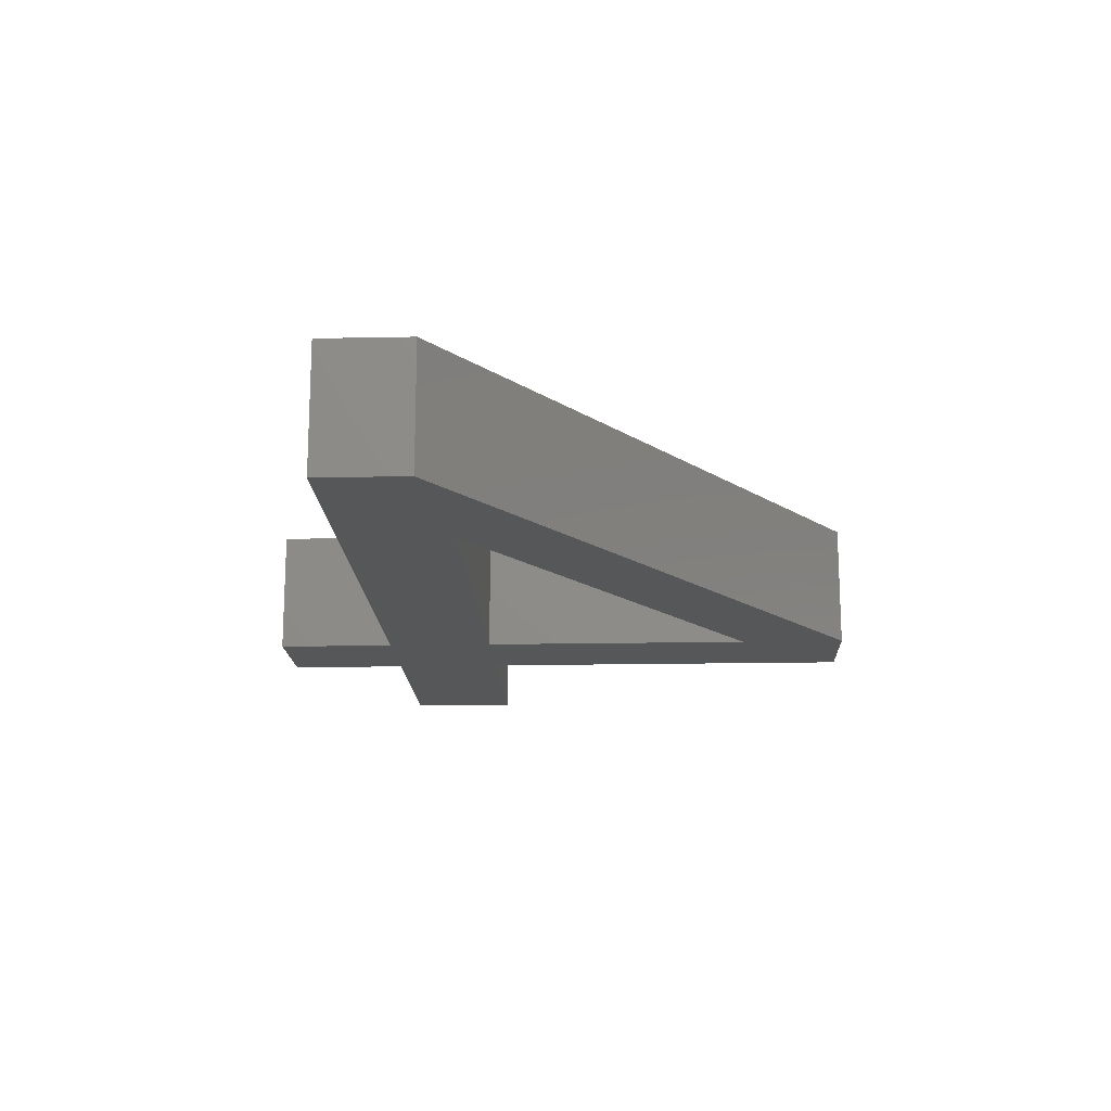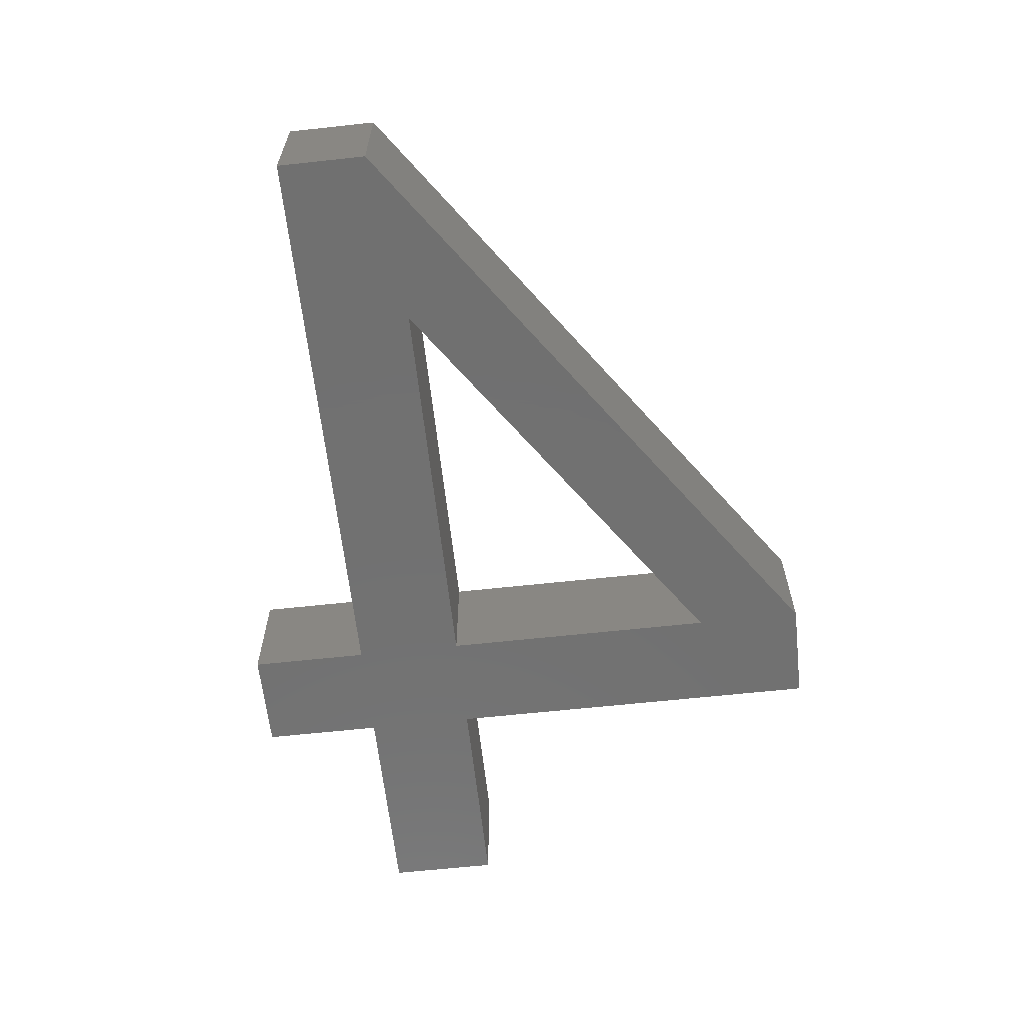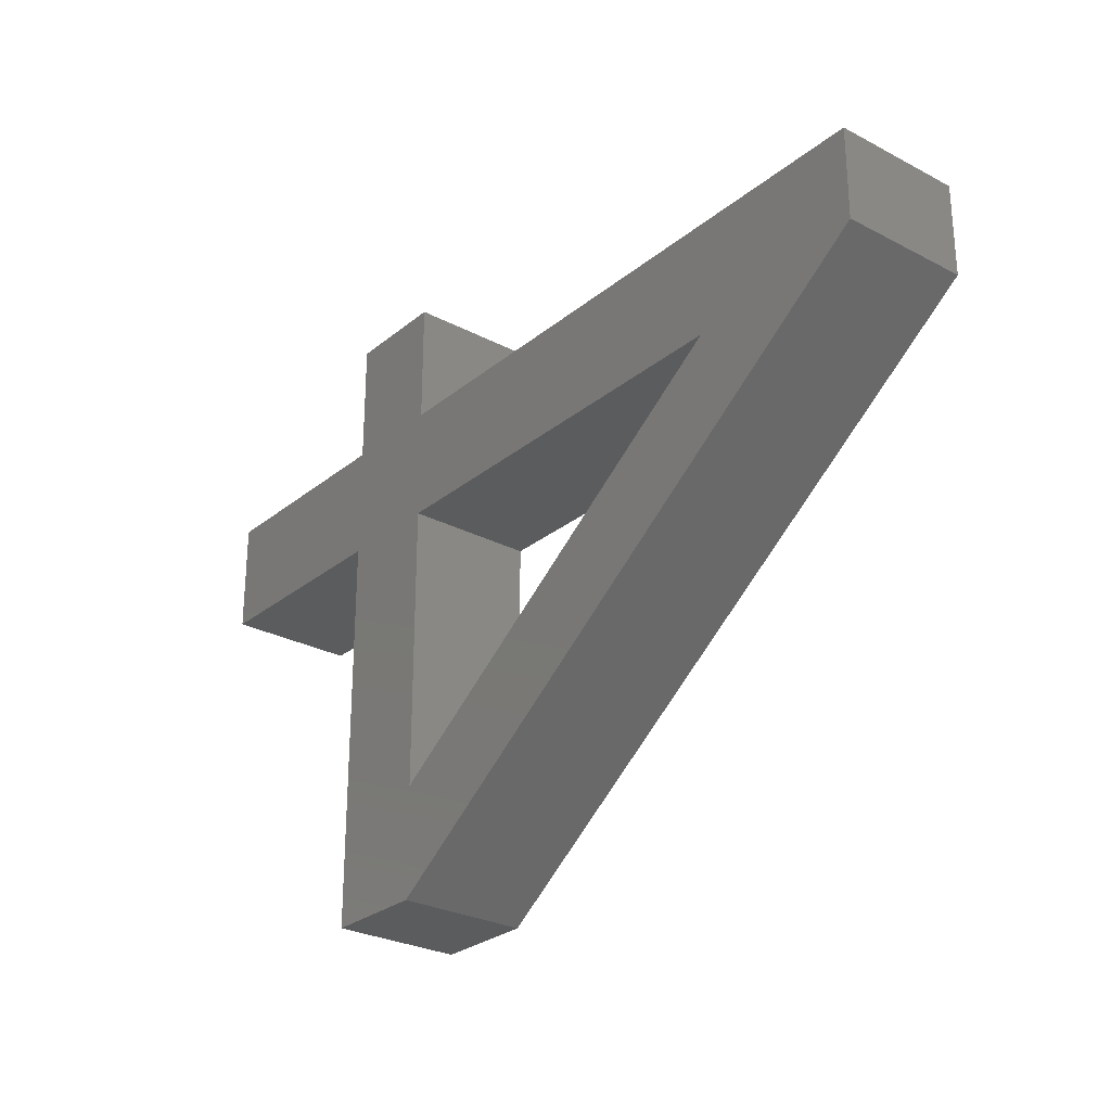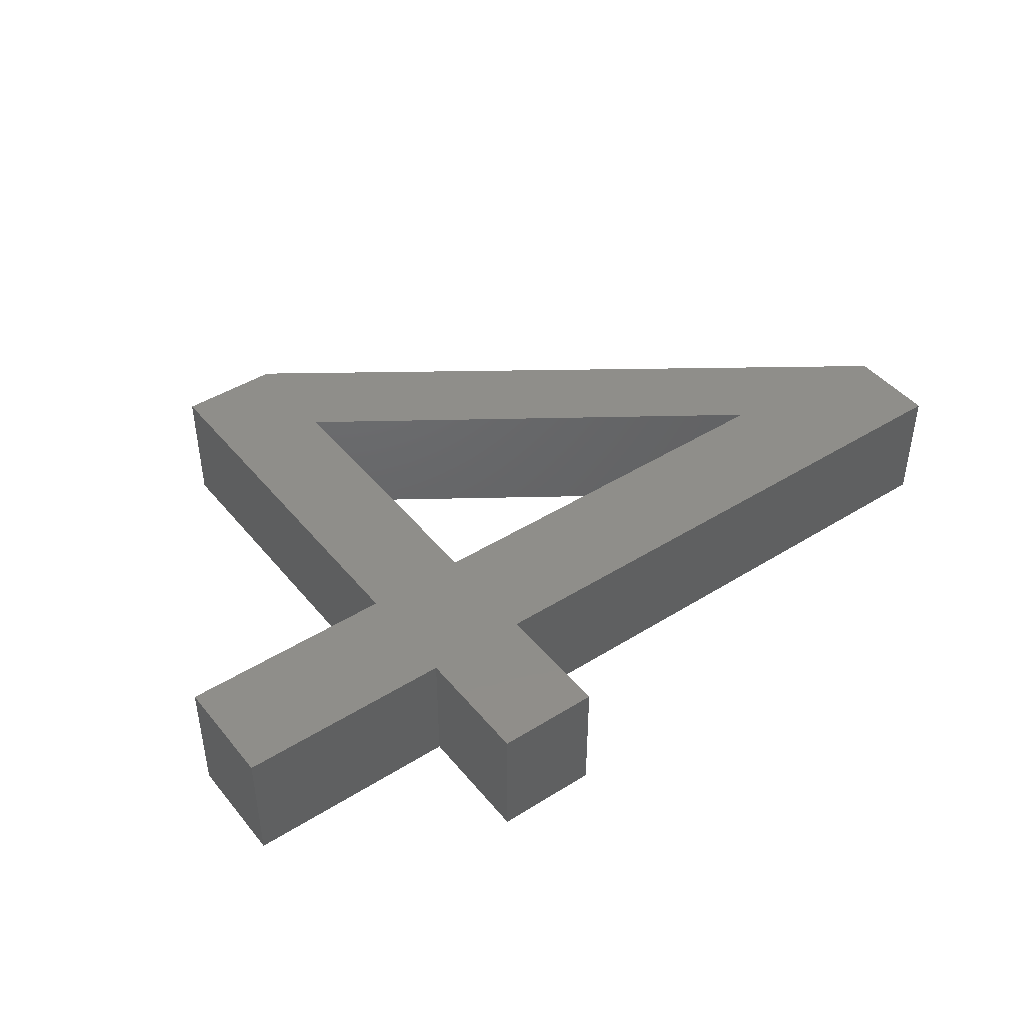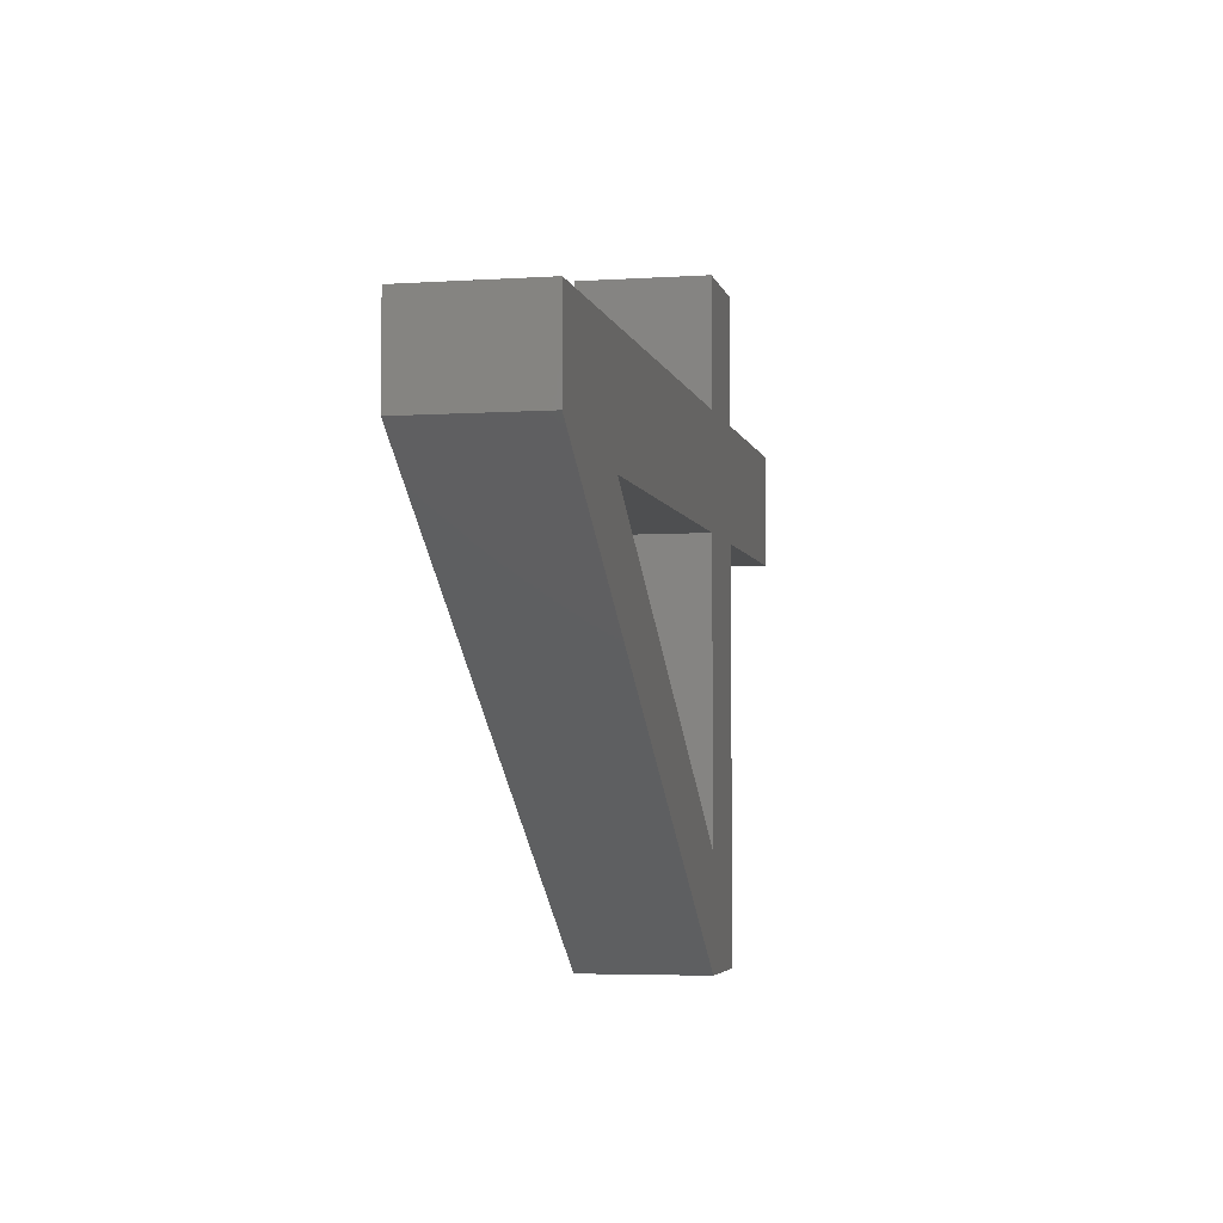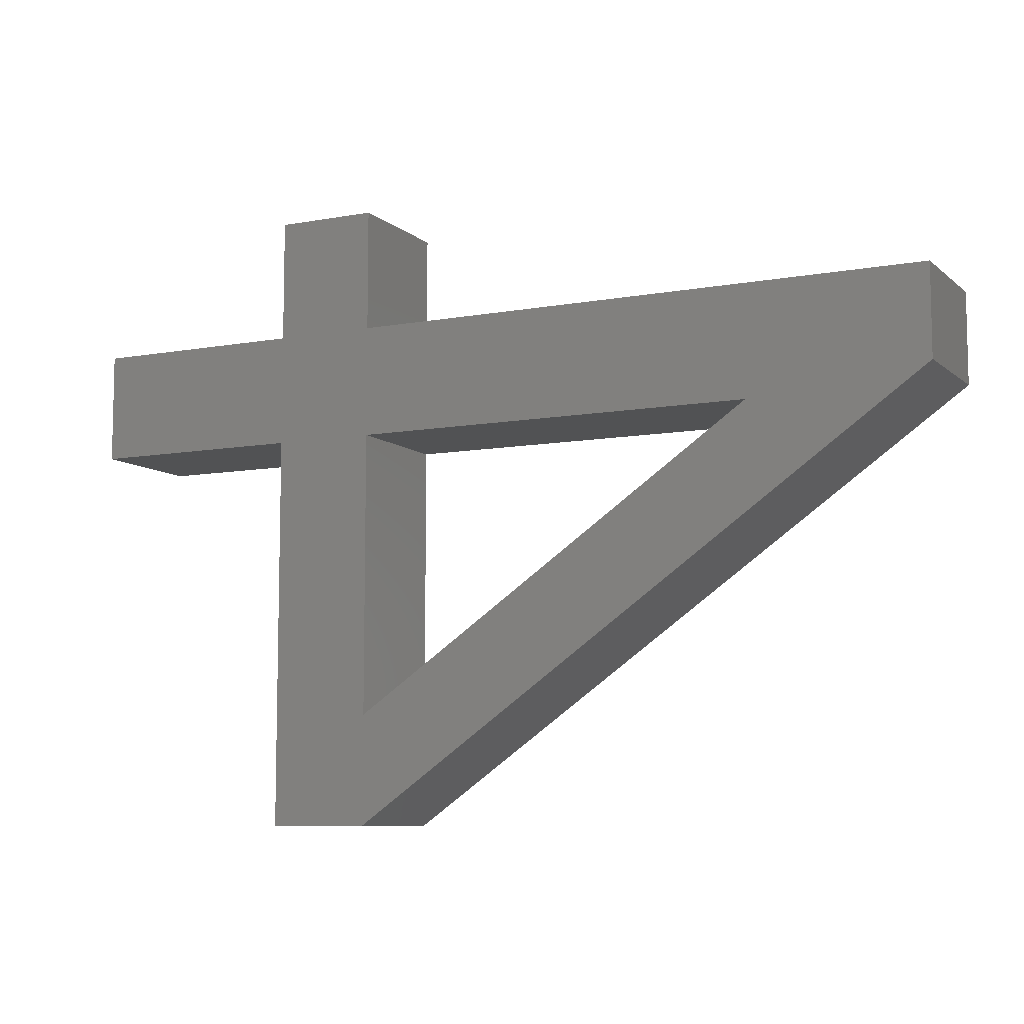
<metadata>
{"format":"stl","ext":"stl","renderer":"f3d","projection":"perspective","resolution":1024,"background":"white","views":[{"elev":-16.5,"azim":-87.6,"up":"+Z"},{"elev":-62.7,"azim":-83.7,"up":"+Z"},{"elev":-27.5,"azim":-129.0,"up":"+Y"},{"elev":44.0,"azim":143.7,"up":"+Z"},{"elev":-4.4,"azim":-77.9,"up":"+Y"},{"elev":-8.5,"azim":-153.5,"up":"+Y"}]}
</metadata>
<code>
# stl→obj: 28 verts, 56 faces
v -33.45 -24.38 -90.7
v -15.06 -24.38 -90.7
v -33.45 -24.38 -85
v -15.06 -24.38 -85
v -15.06 -37.16 -90.7
v -15.06 -37.16 -85
v -10.46 -24.38 -90.7
v -0.6958 -24.38 -90.7
v -10.46 -24.38 -85
v -0.6958 -24.38 -85
v -10.46 -42.08 -90.7
v -10.46 -42.08 -85
v -15.06 -42.08 -90.7
v -15.06 -42.08 -85
v -41.5 -23.47 -90.7
v -41.5 -23.47 -85
v -41.5 -19.37 -90.7
v -41.5 -19.37 -85
v -15.06 -19.37 -90.7
v -15.06 -19.37 -85
v -15.06 -13.86 -90.7
v -15.06 -13.86 -85
v -10.46 -13.86 -90.7
v -10.46 -13.86 -85
v -10.46 -19.37 -90.7
v -10.46 -19.37 -85
v -0.6958 -19.37 -90.7
v -0.6958 -19.37 -85
f 1 2 3
f 3 2 4
f 5 1 6
f 6 1 3
f 2 5 4
f 4 5 6
f 7 8 9
f 9 8 10
f 11 7 12
f 12 7 9
f 13 11 14
f 14 11 12
f 15 13 16
f 16 13 14
f 17 15 18
f 18 15 16
f 19 17 20
f 20 17 18
f 21 19 22
f 22 19 20
f 23 21 24
f 24 21 22
f 25 23 26
f 26 23 24
f 27 25 28
f 28 25 26
f 8 27 10
f 10 27 28
f 28 26 10
f 10 26 9
f 9 26 20
f 9 20 4
f 4 20 3
f 3 20 18
f 3 18 16
f 24 22 26
f 26 22 20
f 16 14 3
f 3 14 6
f 6 14 12
f 6 12 9
f 4 6 9
f 27 8 25
f 25 8 7
f 25 7 19
f 19 7 2
f 19 2 1
f 2 7 5
f 5 7 11
f 5 11 13
f 5 13 1
f 1 13 15
f 1 15 17
f 17 19 1
f 19 21 25
f 25 21 23

</code>
